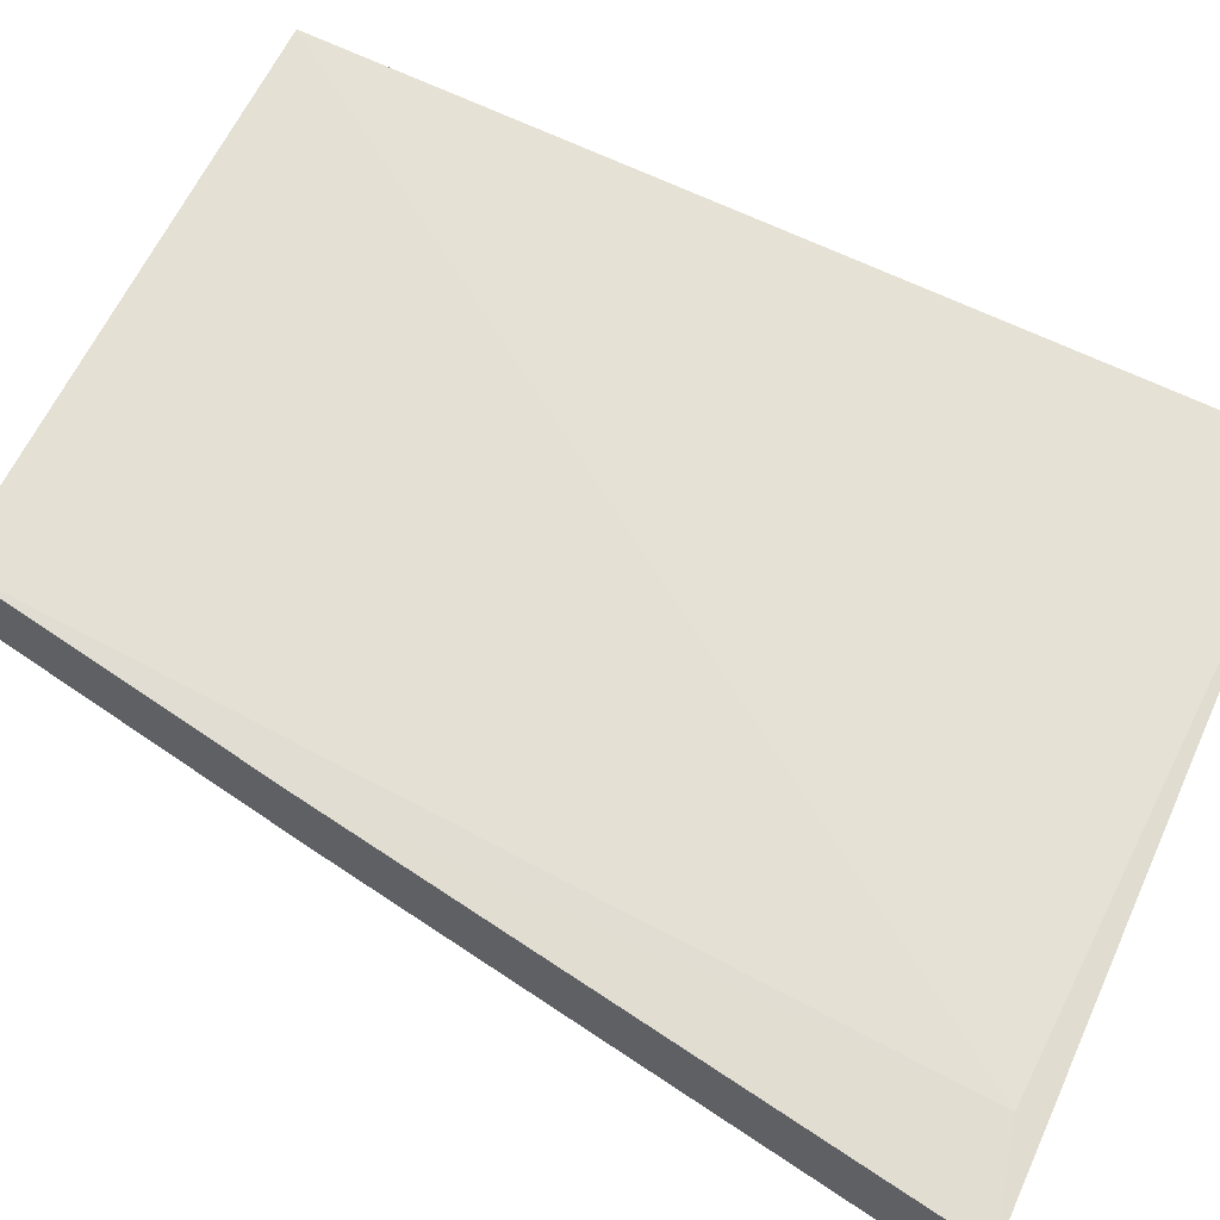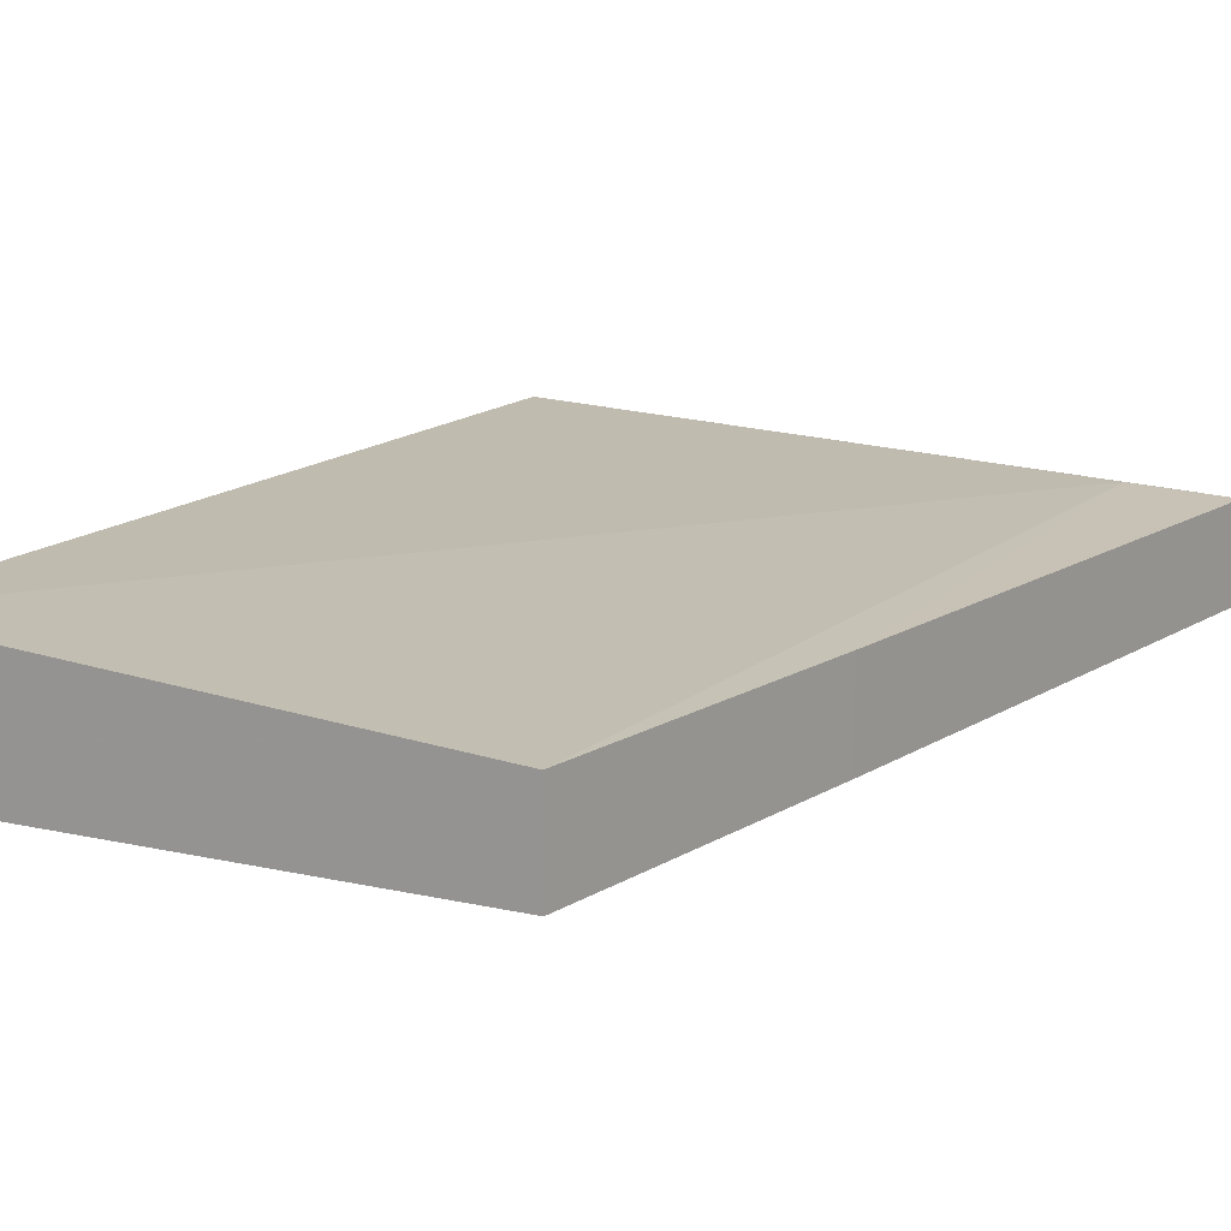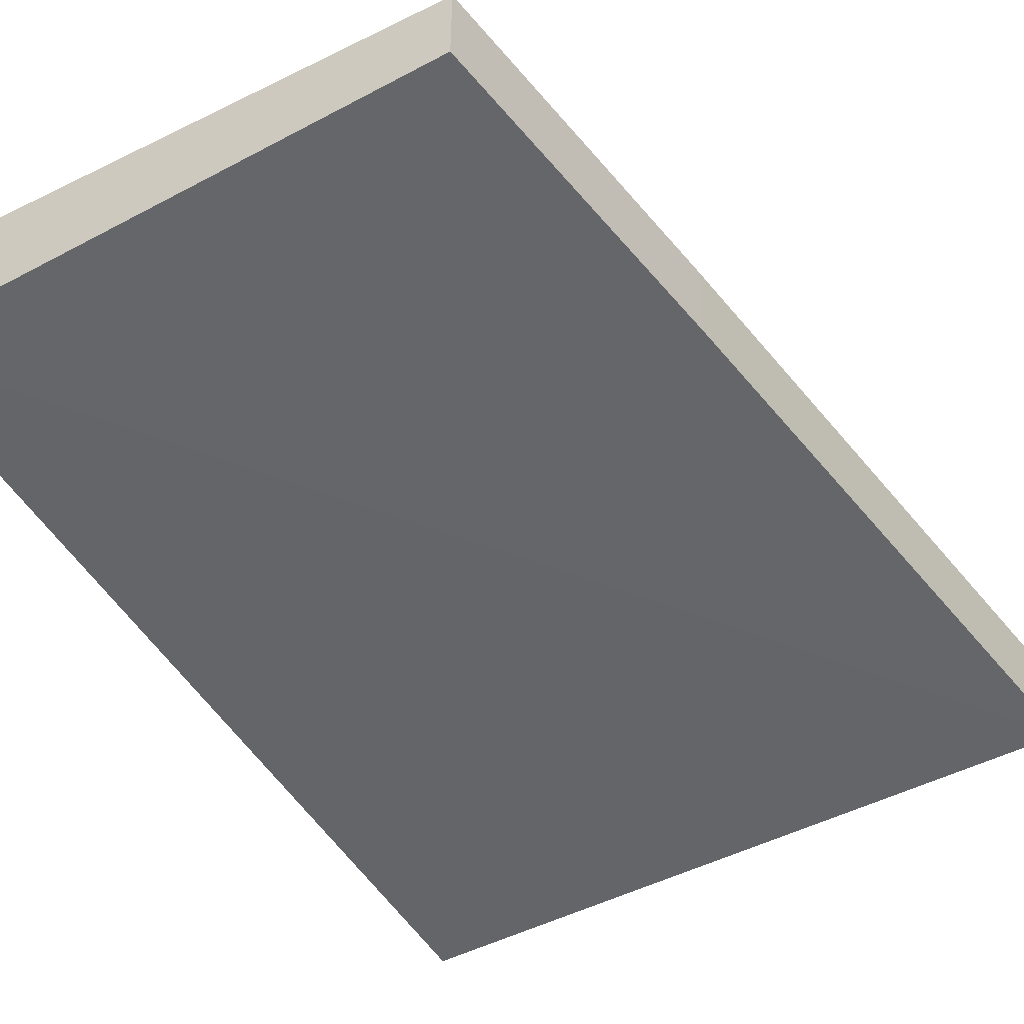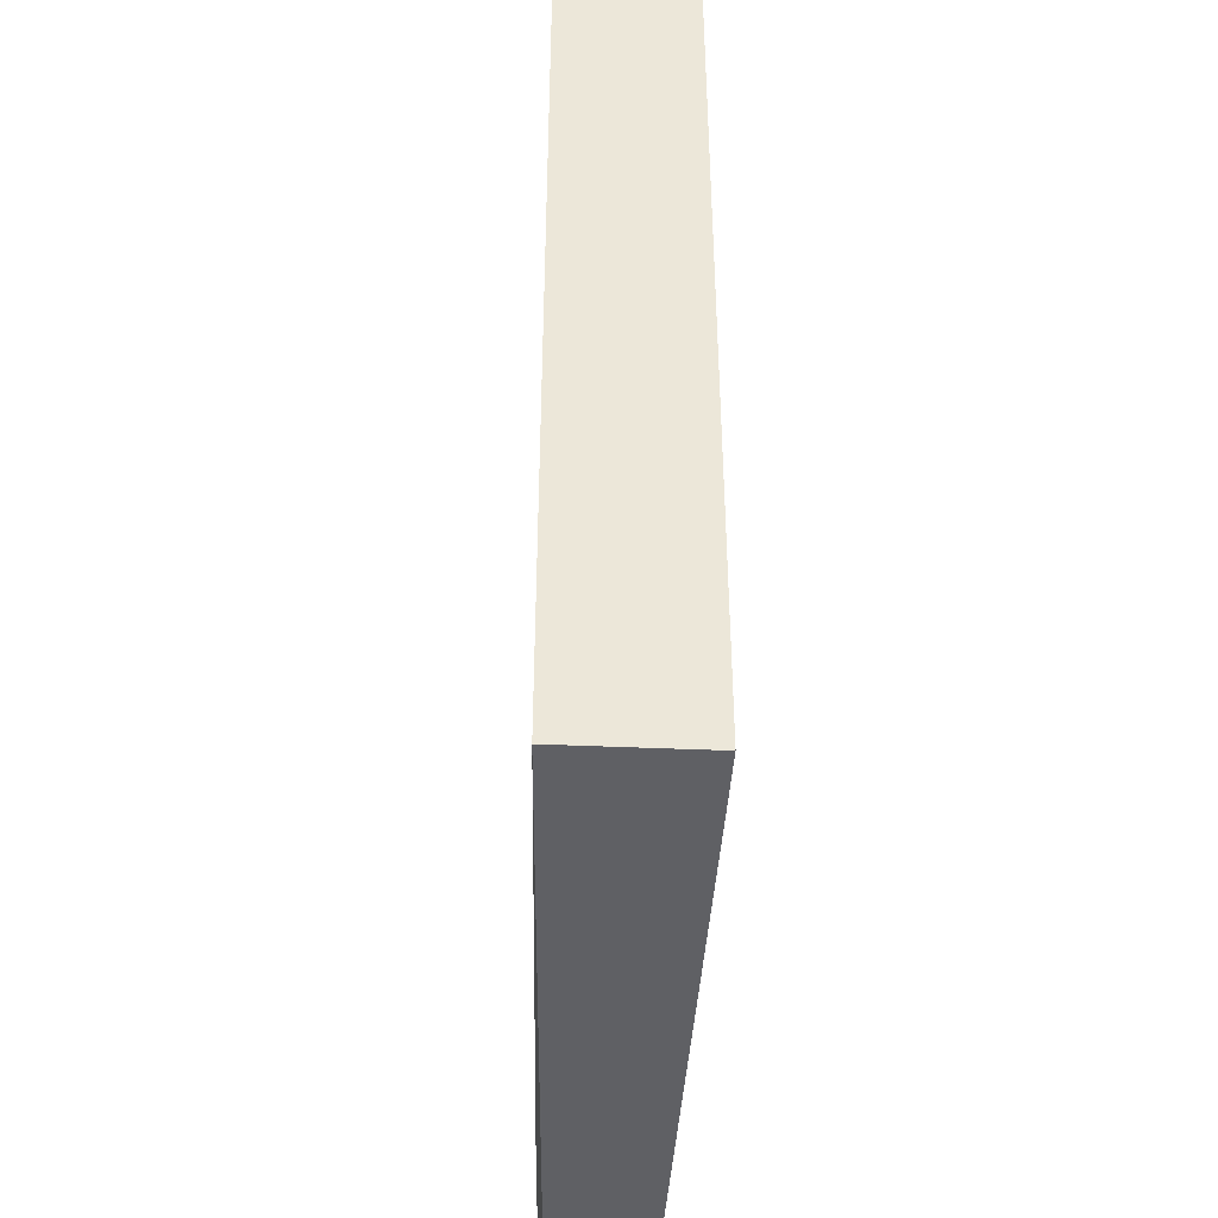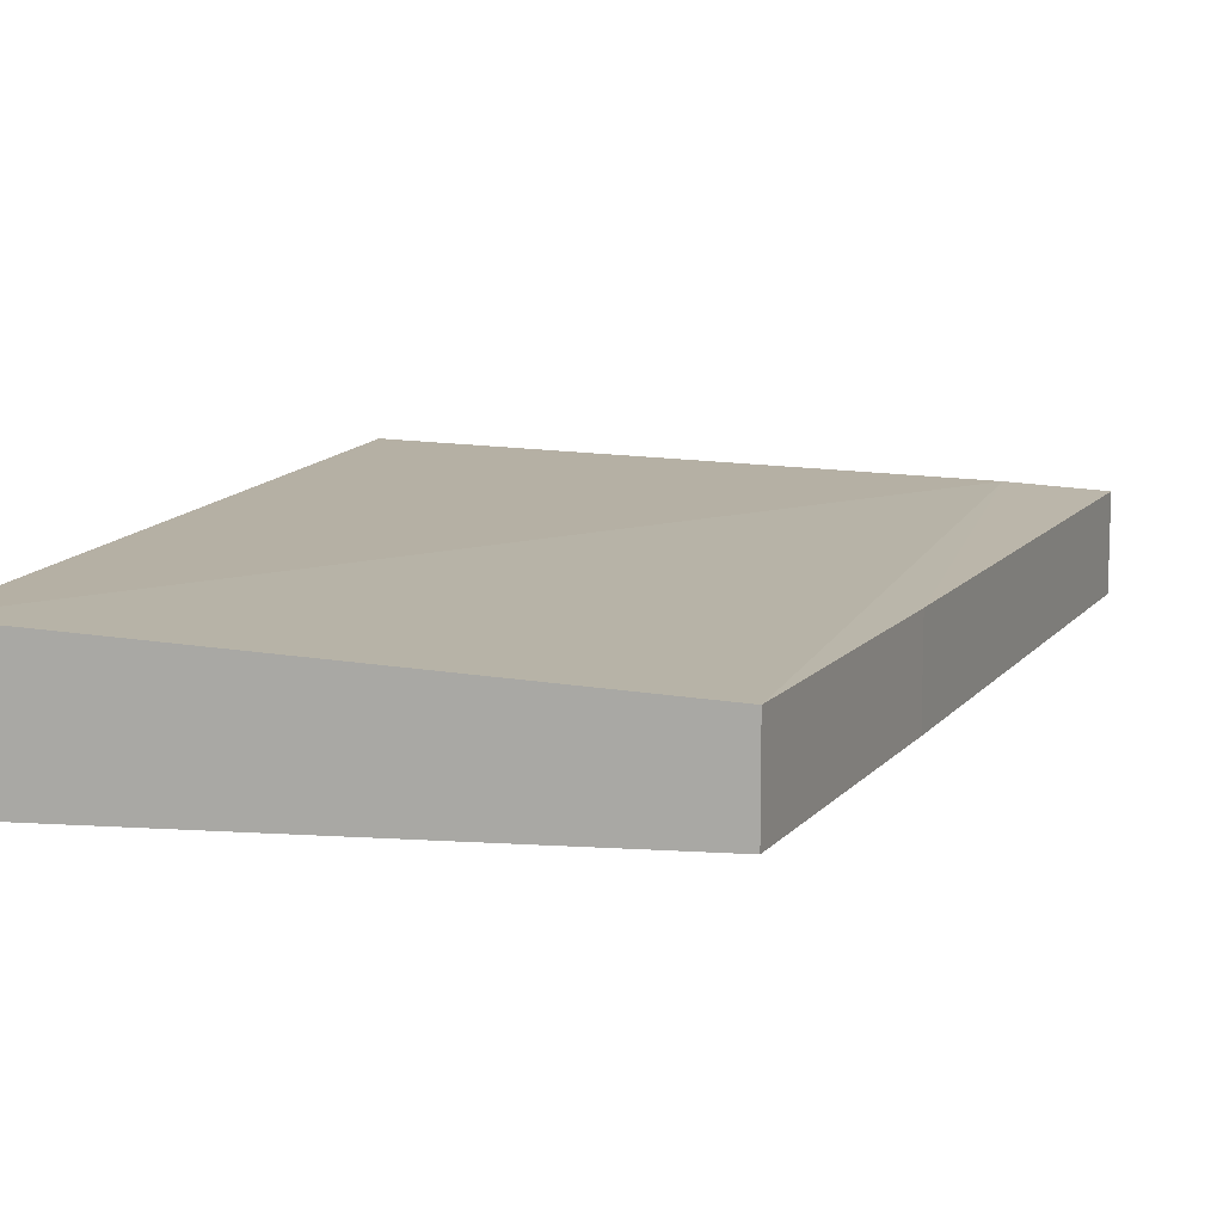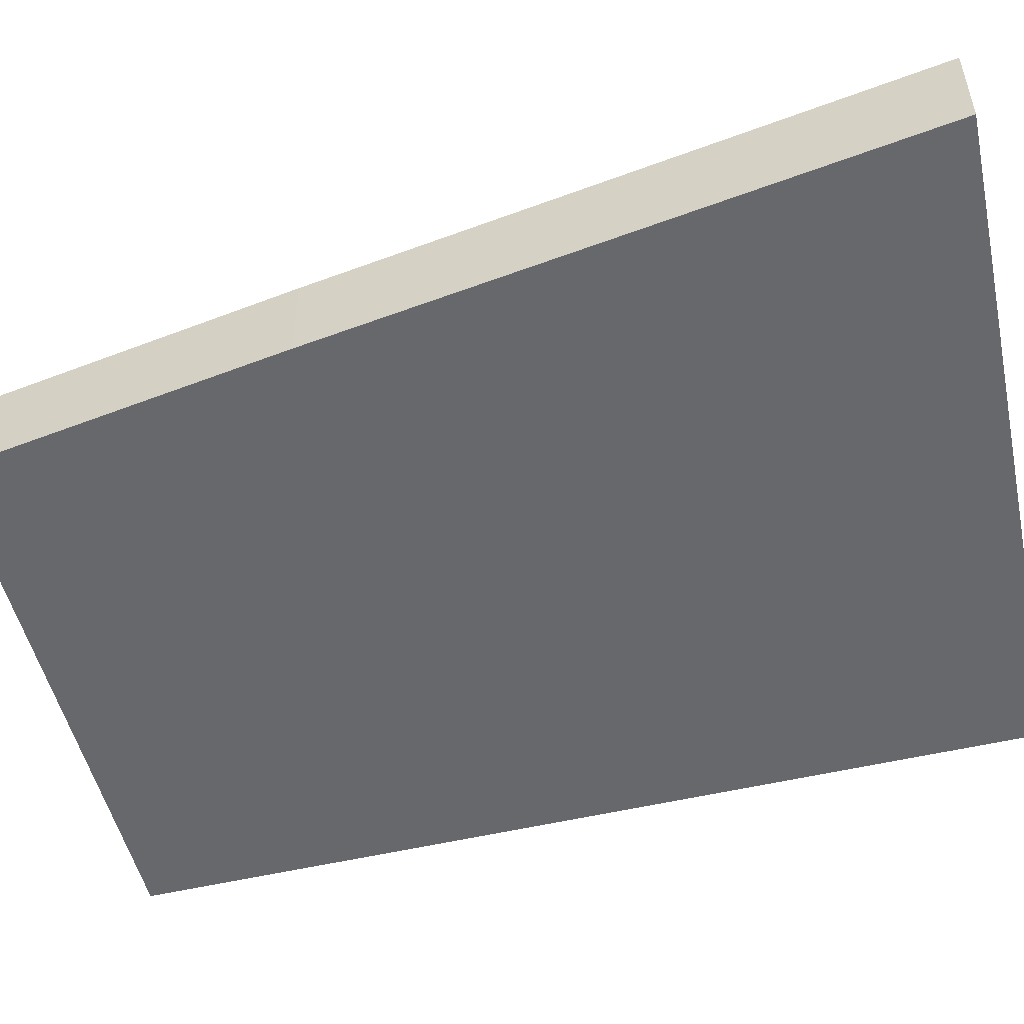
<metadata>
{"format":"obj","ext":"obj","renderer":"f3d","projection":"perspective","resolution":1024,"background":"white","views":[{"elev":62.0,"azim":117.0,"up":"+Y"},{"elev":14.9,"azim":29.8,"up":"+Y"},{"elev":-50.9,"azim":30.3,"up":"+Y"},{"elev":-42.7,"azim":-92.8,"up":"+Z"},{"elev":10.9,"azim":14.6,"up":"+Y"},{"elev":-51.3,"azim":104.6,"up":"+Y"}]}
</metadata>
<code>
v 0.09777 0.02304 -0.3716
v 0.1041 0.02304 -0.4182
v 0.1002 0.02772 -0.3884
v 0.07002 0.02915 -0.3712
v 0.07004 0.02238 -0.4167
v 0.09777 0.02772 -0.3716
v 0.1002 0.02304 -0.3884
v 0.07004 0.0224 -0.3712
v 0.07002 0.02917 -0.4167
v 0.09944 0.0282 -0.4168
v 0.1041 0.02772 -0.4182
f 7 2 3
f 7 6 1
f 7 3 6
f 8 4 5
f 8 6 4
f 8 1 6
f 8 7 1
f 8 5 2
f 8 2 7
f 9 2 5
f 9 5 4
f 10 6 3
f 10 4 6
f 10 9 4
f 11 10 3
f 11 3 2
f 11 2 9
f 11 9 10

</code>
